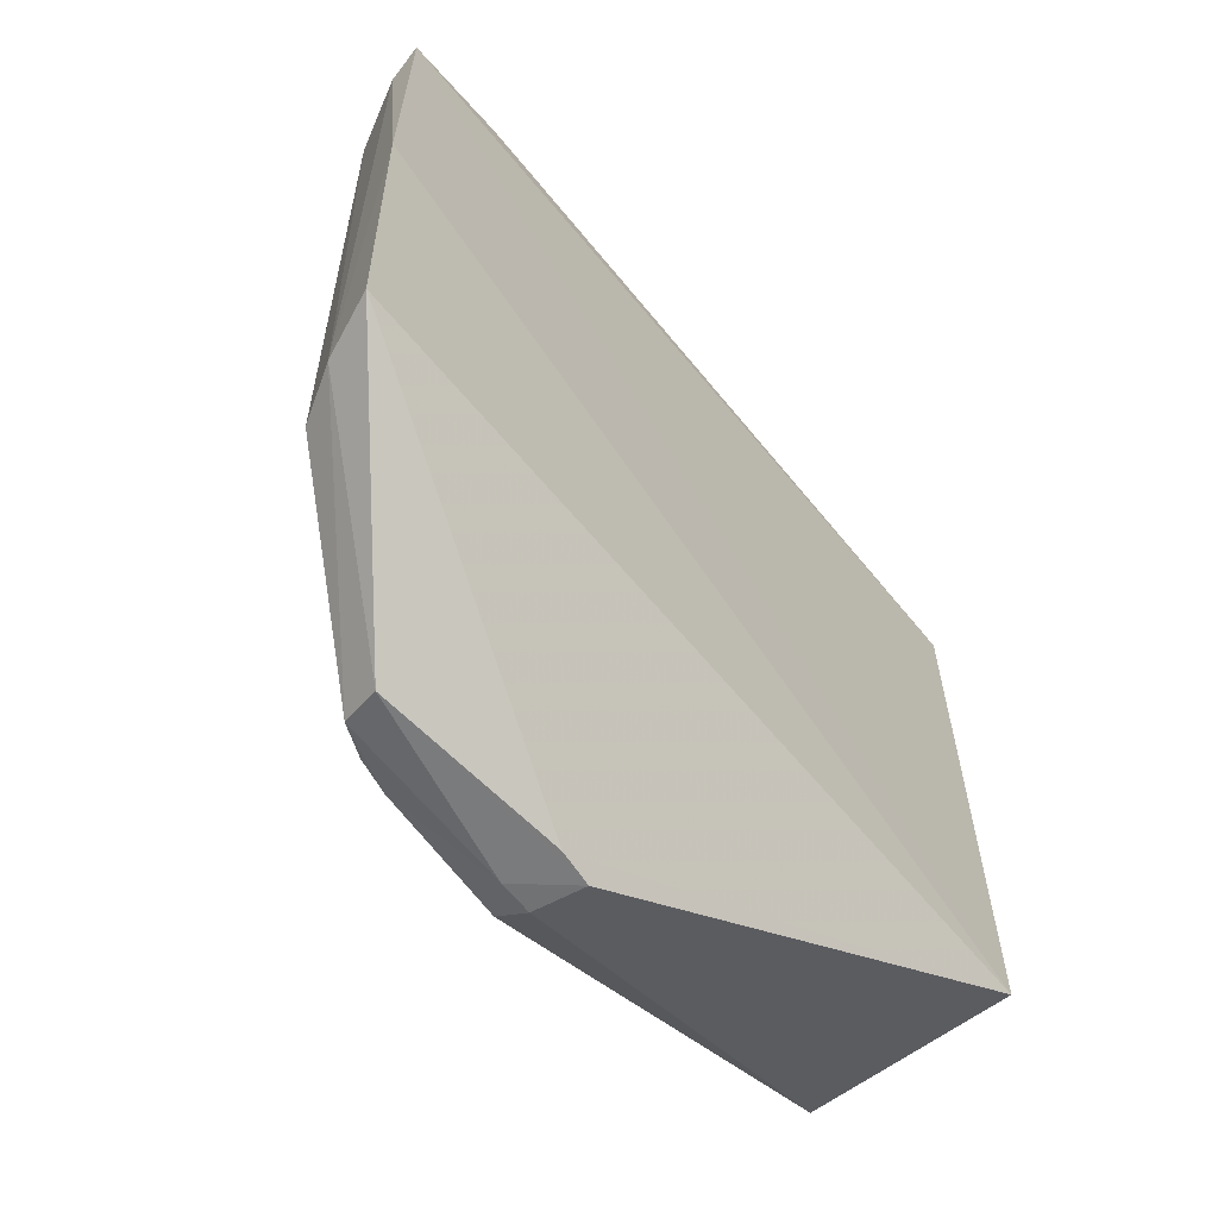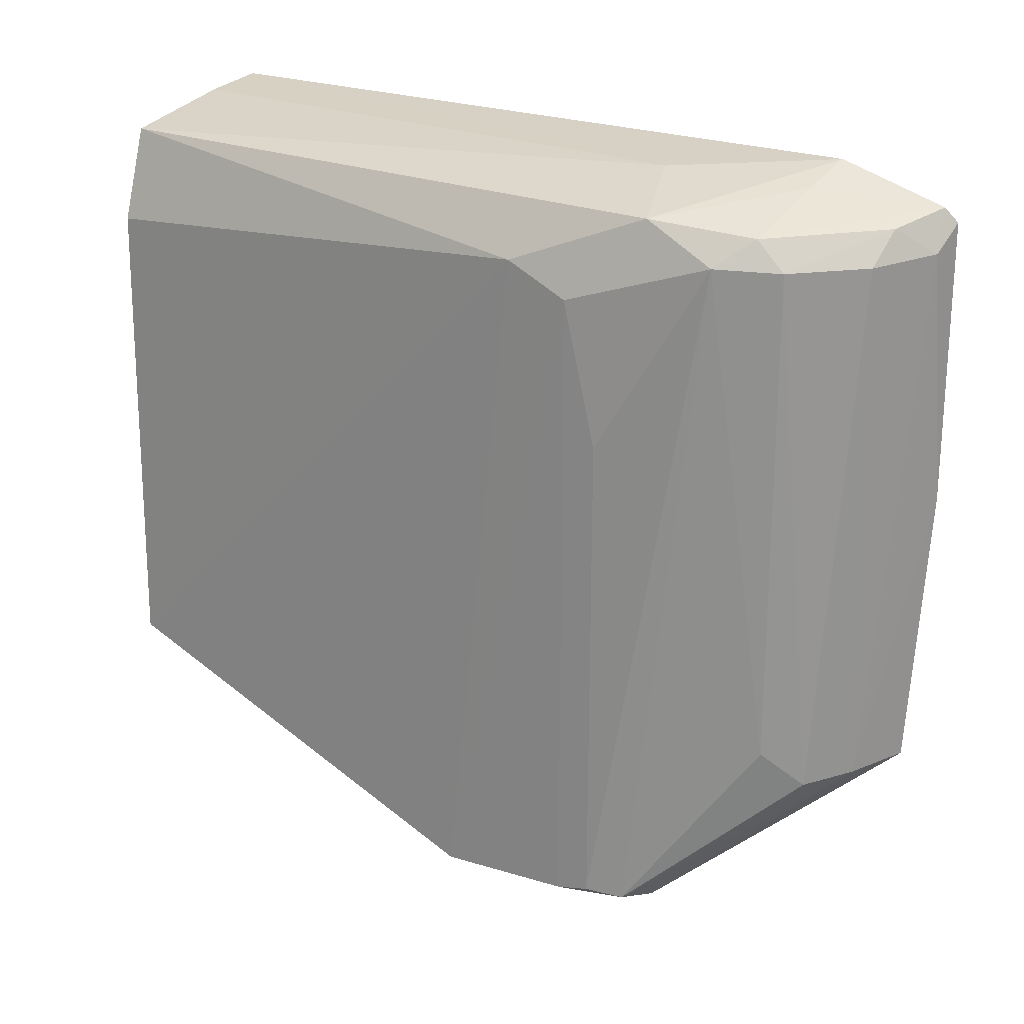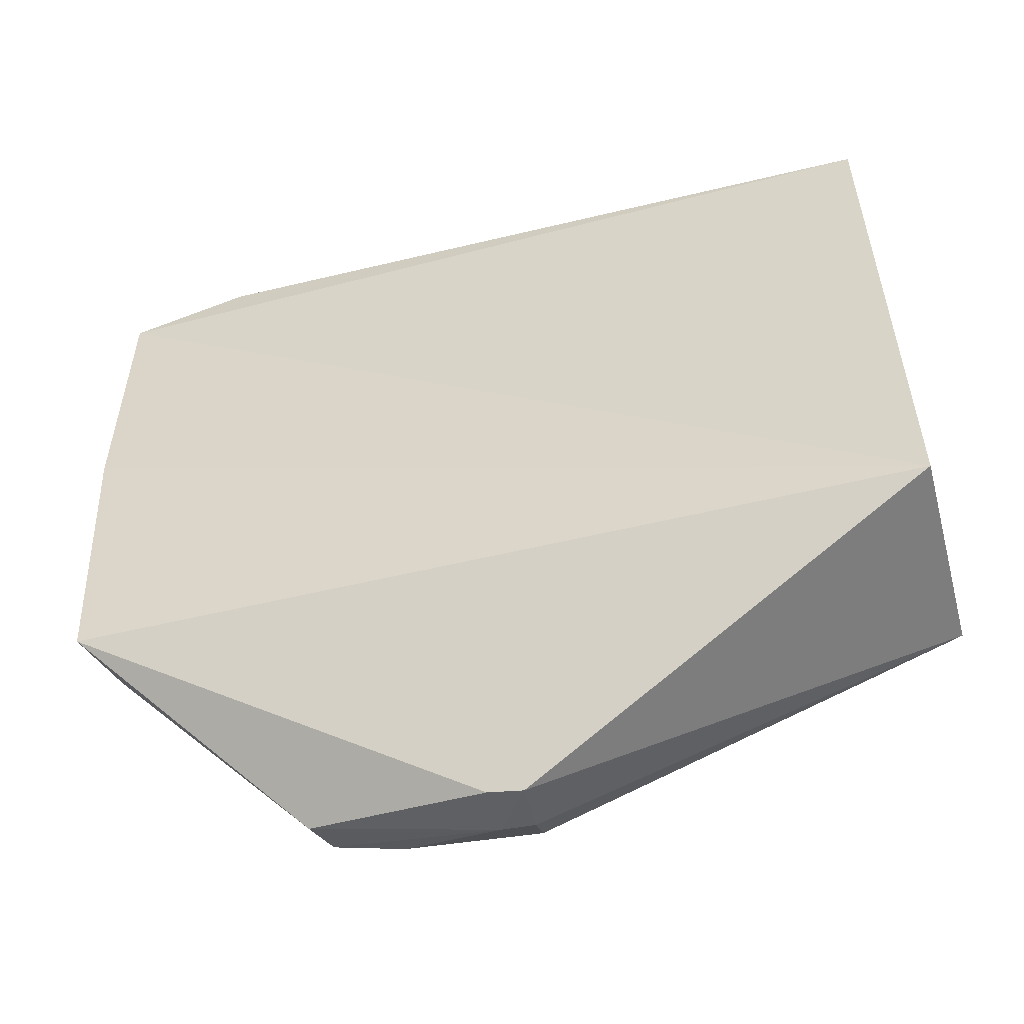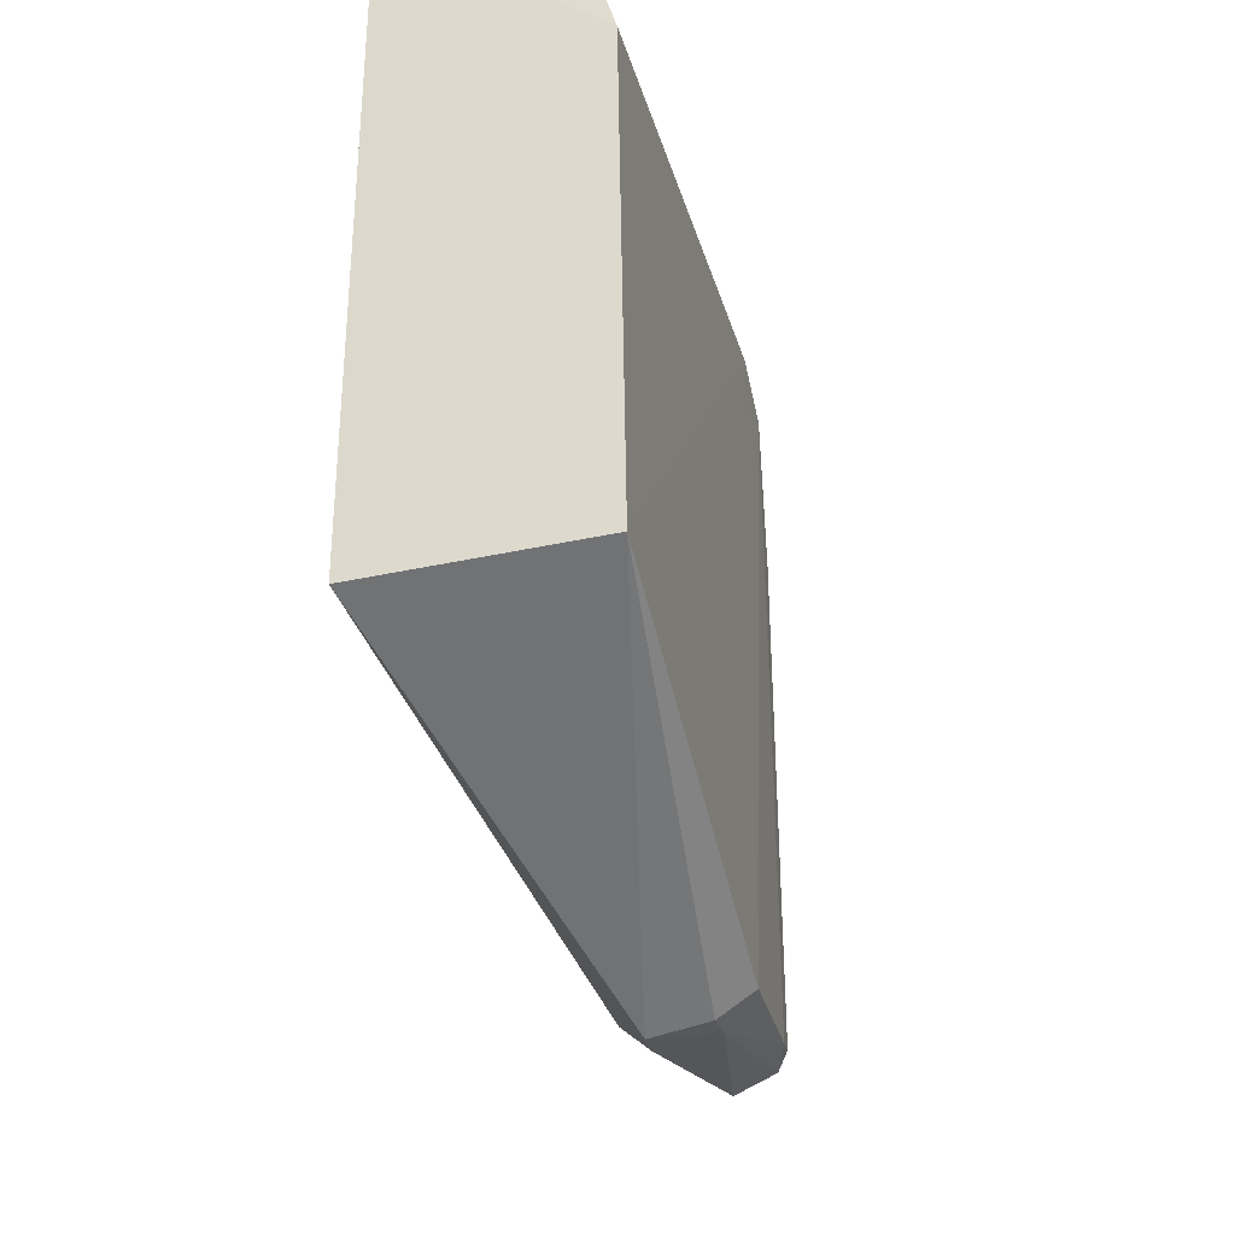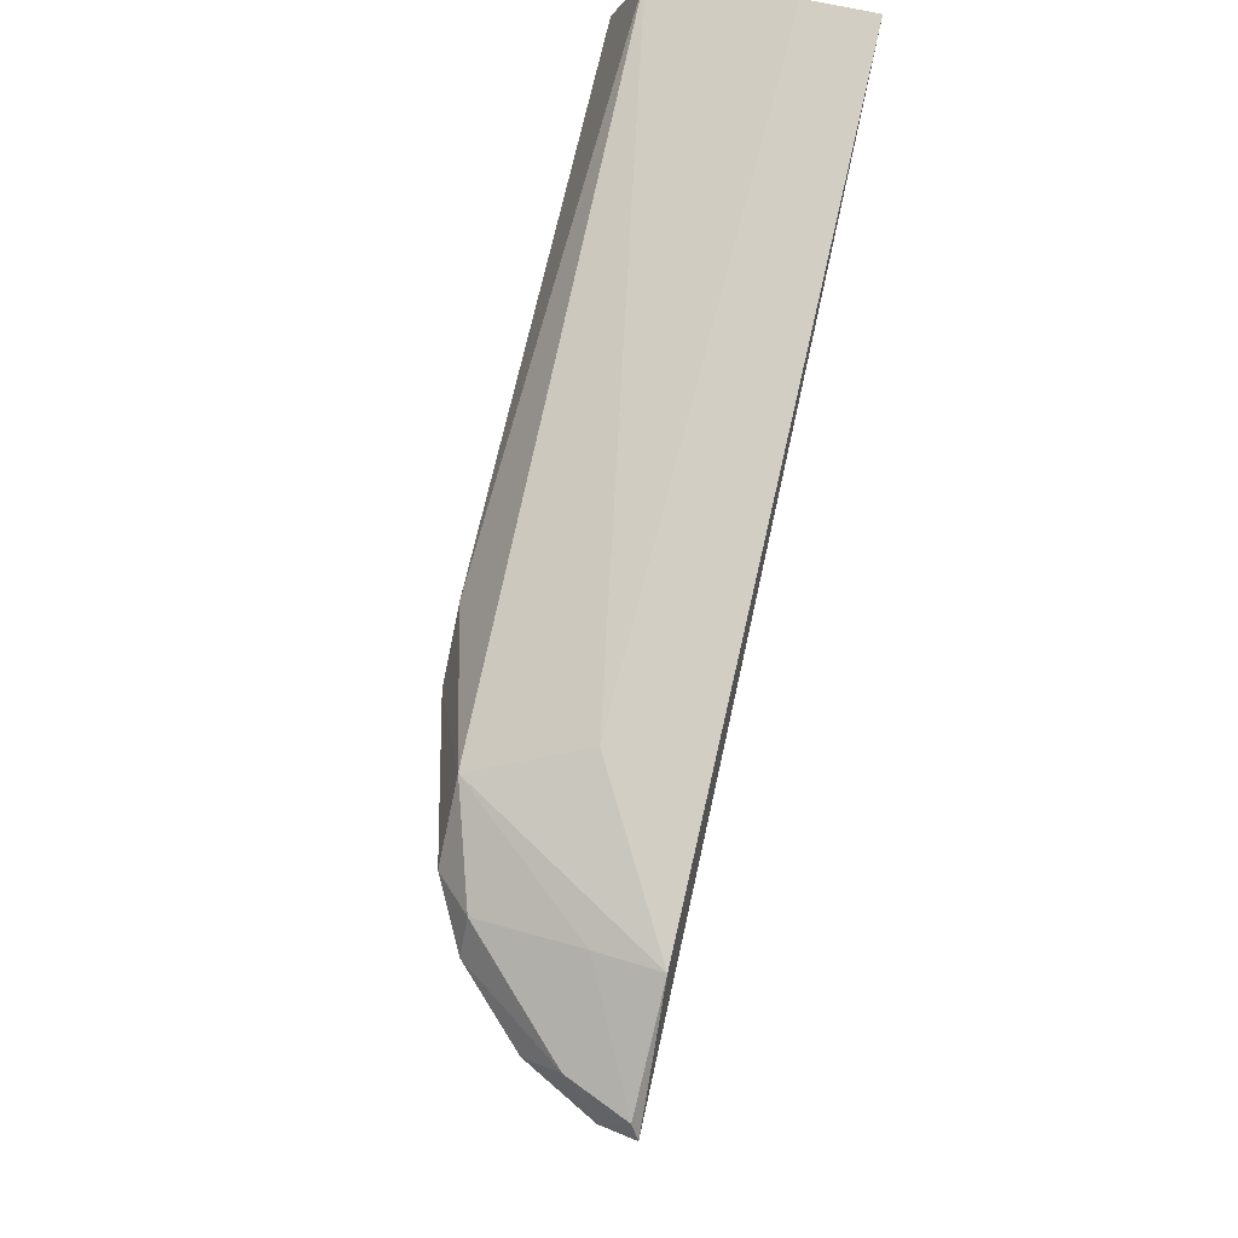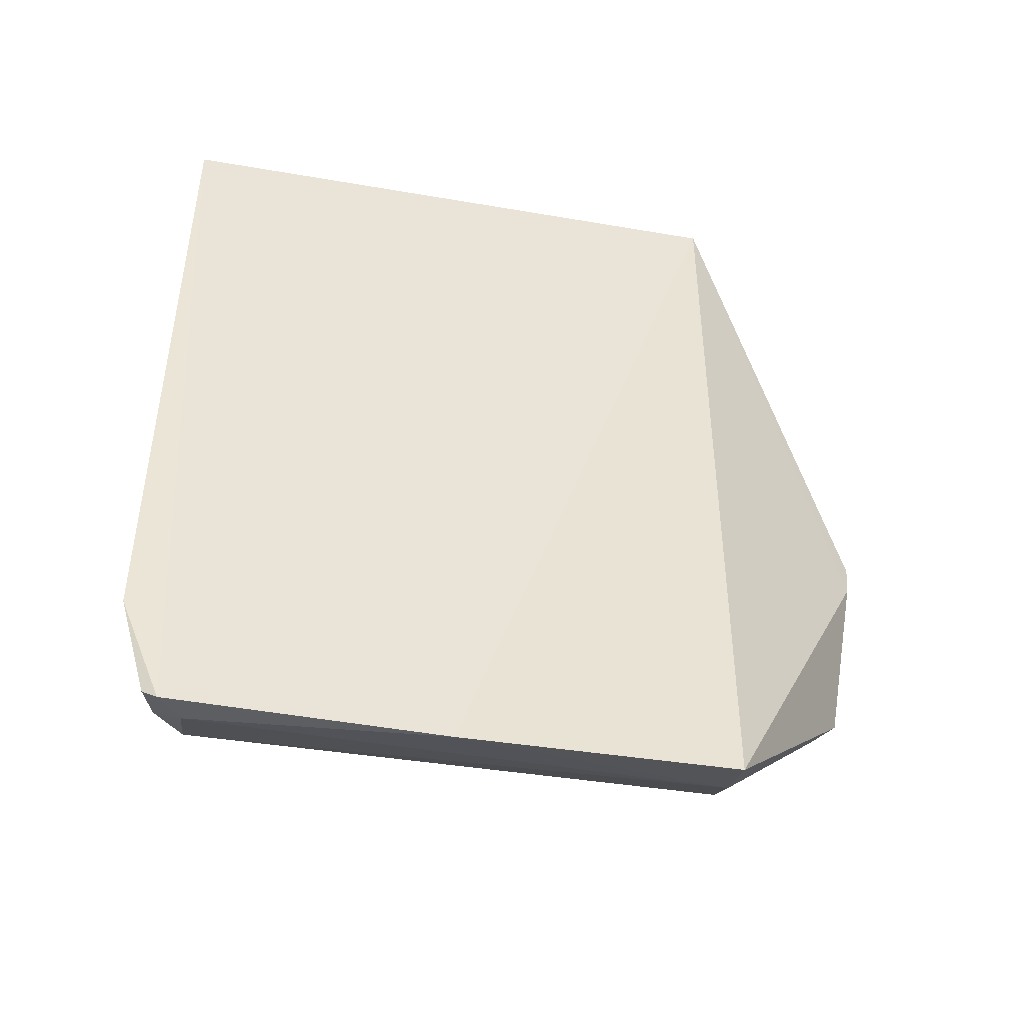
<metadata>
{"format":"obj","ext":"obj","renderer":"f3d","projection":"perspective","resolution":1024,"background":"white","views":[{"elev":-61.1,"azim":-140.7,"up":"+Y"},{"elev":22.5,"azim":124.8,"up":"+Y"},{"elev":-53.5,"azim":-75.0,"up":"+Y"},{"elev":-31.5,"azim":14.4,"up":"+Y"},{"elev":79.9,"azim":-166.5,"up":"+Y"},{"elev":-45.4,"azim":-101.3,"up":"+Z"}]}
</metadata>
<code>
v 0.125 0.04421 0.1043
v 0.1289 -0.01937 0.1046
v 0.1239 0.03945 0.02697
v 0.1029 0.04232 0.00968
v 0.1046 -0.02035 0.1046
v 0.1213 -0.03786 0.03339
v 0.1038 0.04741 0.02285
v 0.1278 0.03773 0.04929
v 0.1116 0.04662 0.1046
v 0.1165 -0.02029 0.01698
v 0.1185 -0.04139 0.05764
v 0.1239 0.04352 0.03472
v 0.1046 0.04746 0.1044
v 0.128 0.0339 0.1045
v 0.1277 -0.03575 0.03836
v 0.1131 0.04633 0.03913
v 0.1137 0.03926 0.01393
v 0.1042 -0.01987 0.01095
v 0.1101 0.04264 0.01343
v 0.1277 0.0345 0.04224
v 0.1197 -0.01623 0.02085
v 0.126 -0.03639 0.03459
v 0.1287 -0.03744 0.05706
v 0.1031 0.01162 0.00951
v 0.111 -0.0201 0.01368
v 0.1182 -0.04095 0.05376
v 0.1038 0.04396 0.01088
v 0.1204 0.0423 0.02372
v 0.1065 0.03969 0.01019
v 0.1275 0.01864 0.03848
v 0.1205 0.03917 0.0205
v 0.1249 -0.0398 0.05357
v 0.1248 -0.04011 0.05726
v 0.1281 -0.03655 0.042
v 0.1101 0.04558 0.02328
f 9 5 2
f 11 2 5
f 12 1 8
f 13 7 4
f 13 4 5
f 13 5 9
f 14 8 1
f 14 2 8
f 14 9 2
f 14 1 9
f 16 9 1
f 16 13 9
f 16 7 13
f 16 12 7
f 16 1 12
f 20 12 8
f 20 3 12
f 22 10 21
f 22 21 3
f 22 3 15
f 23 20 8
f 23 8 2
f 24 18 5
f 24 5 4
f 25 17 10
f 25 6 18
f 25 22 6
f 25 10 22
f 25 18 24
f 26 18 6
f 26 6 11
f 26 11 5
f 26 5 18
f 27 4 7
f 28 12 3
f 28 19 27
f 29 19 17
f 29 27 19
f 29 4 27
f 29 24 4
f 29 25 24
f 29 17 25
f 30 15 3
f 30 3 20
f 31 3 21
f 31 28 3
f 31 17 19
f 31 19 28
f 31 21 10
f 31 10 17
f 32 11 6
f 32 6 22
f 33 23 2
f 33 2 11
f 33 32 23
f 33 11 32
f 34 20 23
f 34 30 20
f 34 15 30
f 34 23 32
f 34 32 22
f 34 22 15
f 35 7 12
f 35 12 28
f 35 28 27
f 35 27 7

</code>
